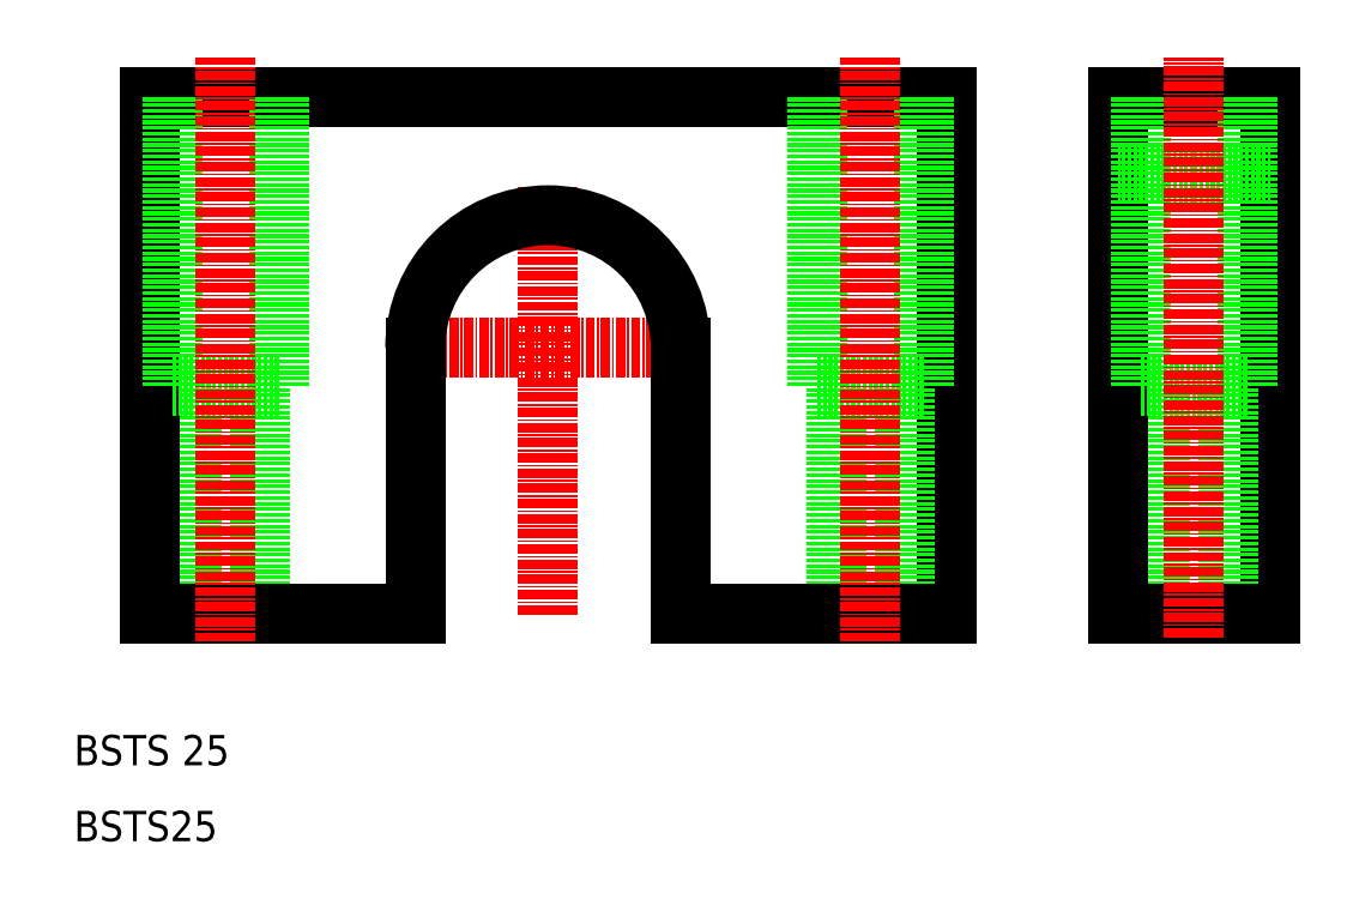
<metadata>
{"format":"dxf","ext":"dxf","renderer":"ezdxf+matplotlib","layout":"modelspace","background":"white","min_lineweight":24,"dpi":150}
</metadata>
<code>
0
SECTION
2
ENTITIES
0
LINE
8
0
10
125
20
108
30
0
11
72.5
21
108
31
0
0
LINE
8
CENTER
10
92.69
20
75
30
0
11
52.31
21
75
31
0
0
LINE
8
0
10
34.5
20
40
30
0
11
34.5
21
70
31
0
0
LINE
8
0
10
25.5
20
40
30
0
11
25.5
21
70
31
0
0
LINE
8
0
10
20
20
40
30
0
11
20
21
108
31
0
0
LINE
8
CENTER
10
72.5
20
39.88
30
0
11
72.5
21
96.15
31
0
0
TEXT
8
0
10
10
20
20
30
0
40
4
1
BSTS 25
0
TEXT
8
0
10
10
20
10
30
0
40
4
1
BSTS25
0
LINE
8
0
10
20
20
40
30
0
11
55
21
40
31
0
0
LINE
8
0
10
55
20
75
30
0
11
55
21
40
31
0
0
LINE
8
0
10
37
20
70
30
0
11
30
21
70
31
0
0
LINE
8
0
10
20
20
108
30
0
11
72.5
21
108
31
0
0
LINE
8
0
10
23
20
70
30
0
11
23
21
108
31
0
0
LINE
8
0
10
23
20
70
30
0
11
30
21
70
31
0
0
LINE
8
0
10
37
20
70
30
0
11
37
21
108
31
0
0
LINE
8
0
10
167.6
20
40
30
0
11
167.6
21
108
31
0
0
LINE
8
0
10
162.1
20
40
30
0
11
162.1
21
70
31
0
0
LINE
8
0
10
153.1
20
40
30
0
11
153.1
21
70
31
0
0
LINE
8
0
10
125
20
40
30
0
11
125
21
108
31
0
0
LINE
8
0
10
119.5
20
40
30
0
11
119.5
21
70
31
0
0
LINE
8
0
10
110.5
20
40
30
0
11
110.5
21
70
31
0
0
LINE
8
0
10
147.6
20
40
30
0
11
147.6
21
108
31
0
0
LINE
8
0
10
157.6
20
40
30
0
11
147.6
21
40
31
0
0
LINE
8
0
10
125
20
40
30
0
11
90
21
40
31
0
0
LINE
8
0
10
90
20
75
30
0
11
90
21
40
31
0
0
LINE
8
0
10
157.6
20
40
30
0
11
167.6
21
40
31
0
0
LINE
8
0
10
150.6
20
70
30
0
11
157.6
21
70
31
0
0
LINE
8
0
10
157.6
20
98
30
0
11
147.6
21
98
31
0
0
LINE
8
0
10
147.6
20
108
30
0
11
157.6
21
108
31
0
0
LINE
8
0
10
122
20
70
30
0
11
115
21
70
31
0
0
LINE
8
0
10
108
20
70
30
0
11
108
21
108
31
0
0
LINE
8
0
10
108
20
70
30
0
11
115
21
70
31
0
0
LINE
8
0
10
122
20
70
30
0
11
122
21
108
31
0
0
LINE
8
0
10
150.6
20
70
30
0
11
150.6
21
108
31
0
0
LINE
8
0
10
167.6
20
108
30
0
11
157.6
21
108
31
0
0
LINE
8
0
10
157.6
20
98
30
0
11
167.6
21
98
31
0
0
LINE
8
0
10
164.6
20
70
30
0
11
164.6
21
108
31
0
0
LINE
8
0
10
164.6
20
70
30
0
11
157.6
21
70
31
0
0
LINE
8
CENTER
10
30
20
36.28
30
0
11
30
21
113.2
31
0
0
LINE
8
CENTER
10
115
20
36.28
30
0
11
115
21
113.2
31
0
0
LINE
8
CENTER
10
157.6
20
36.86
30
0
11
157.6
21
113.3
31
0
0
ARC
8
0
10
72.5
20
75
30
0
40
17.5
50
0
51
180
0
ENDSEC
0
EOF

</code>
